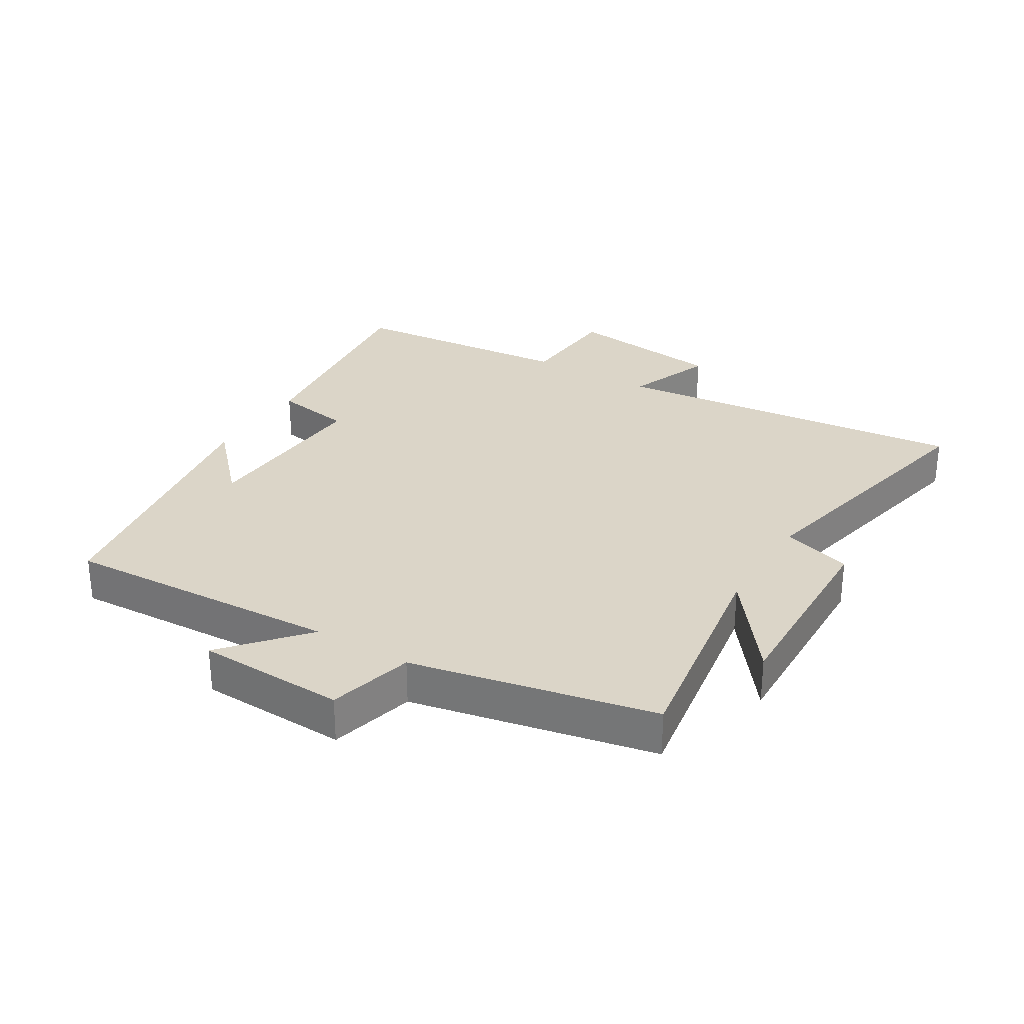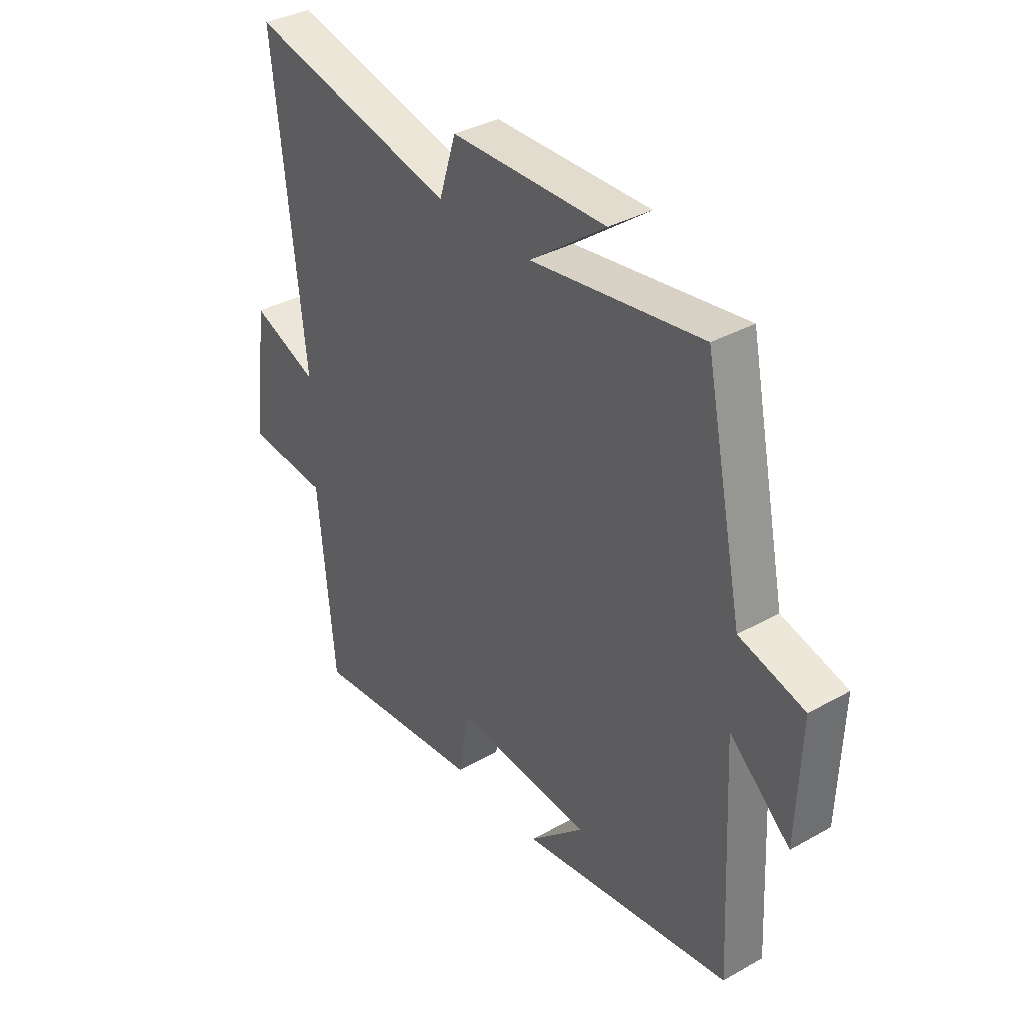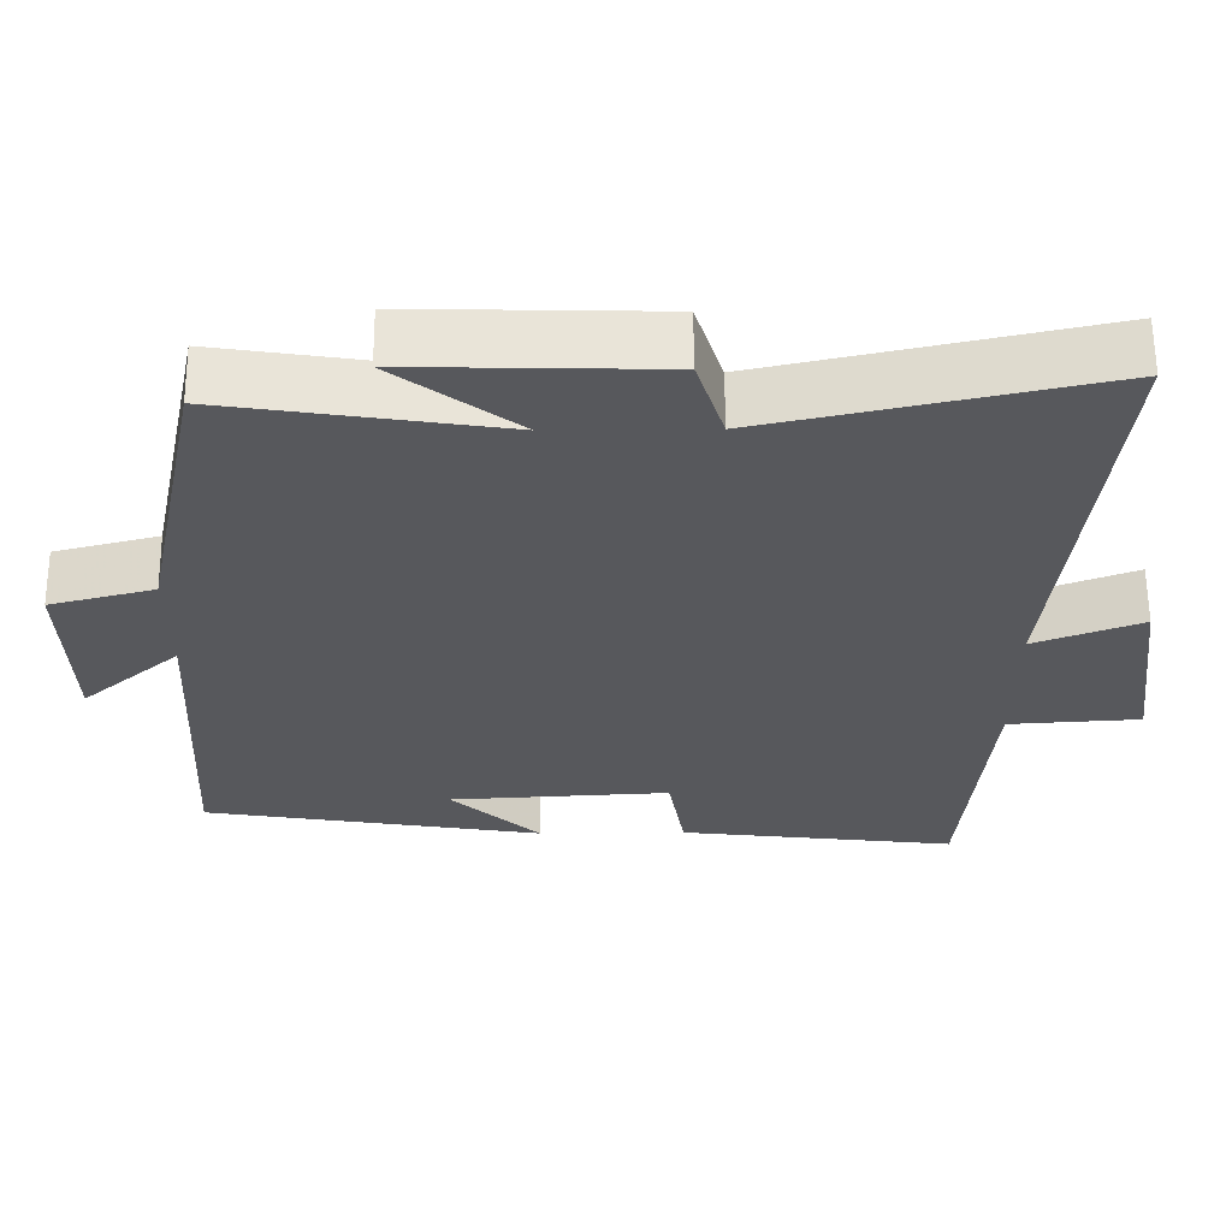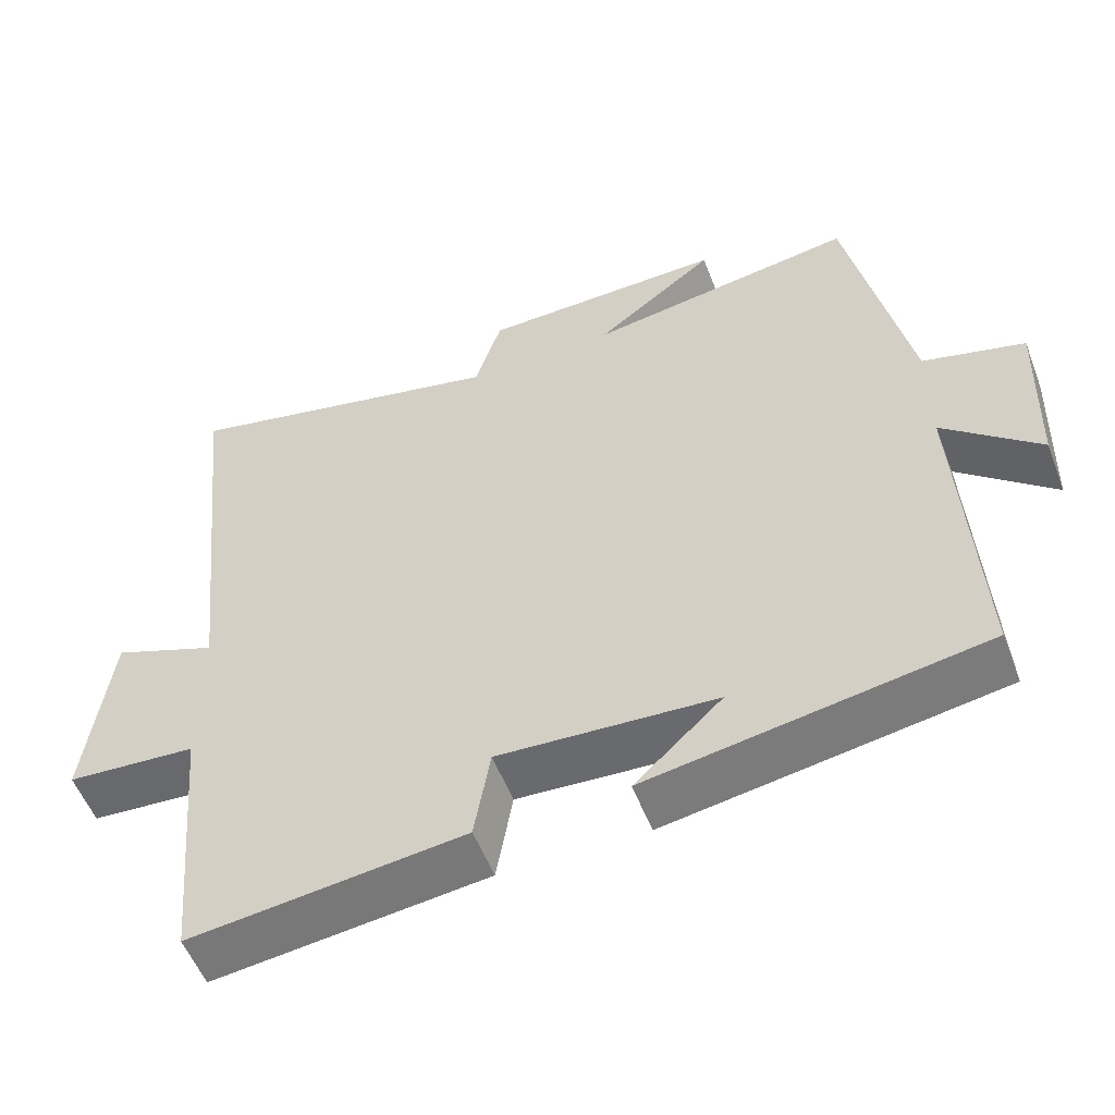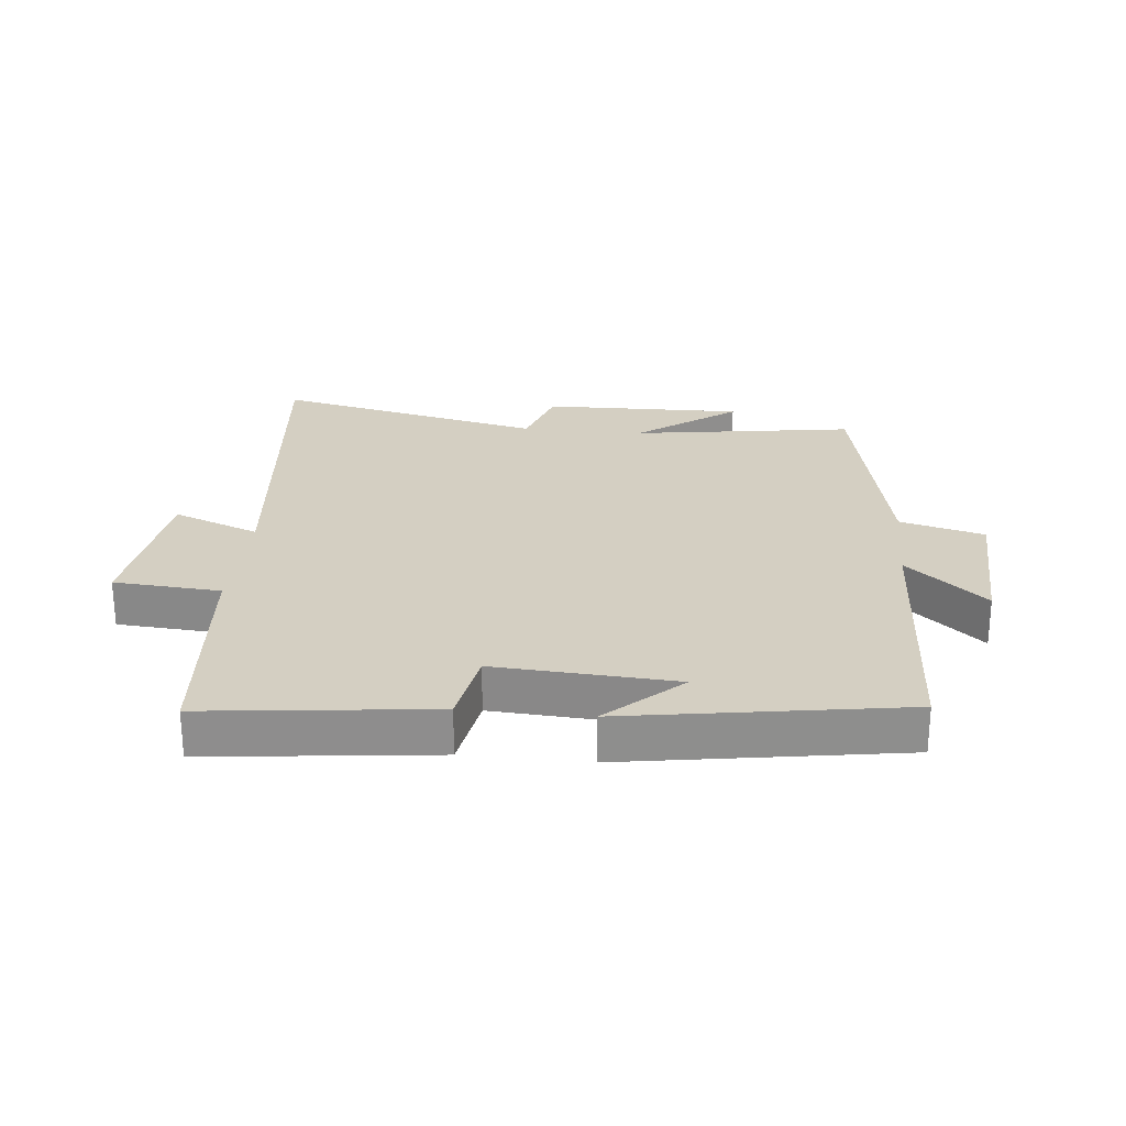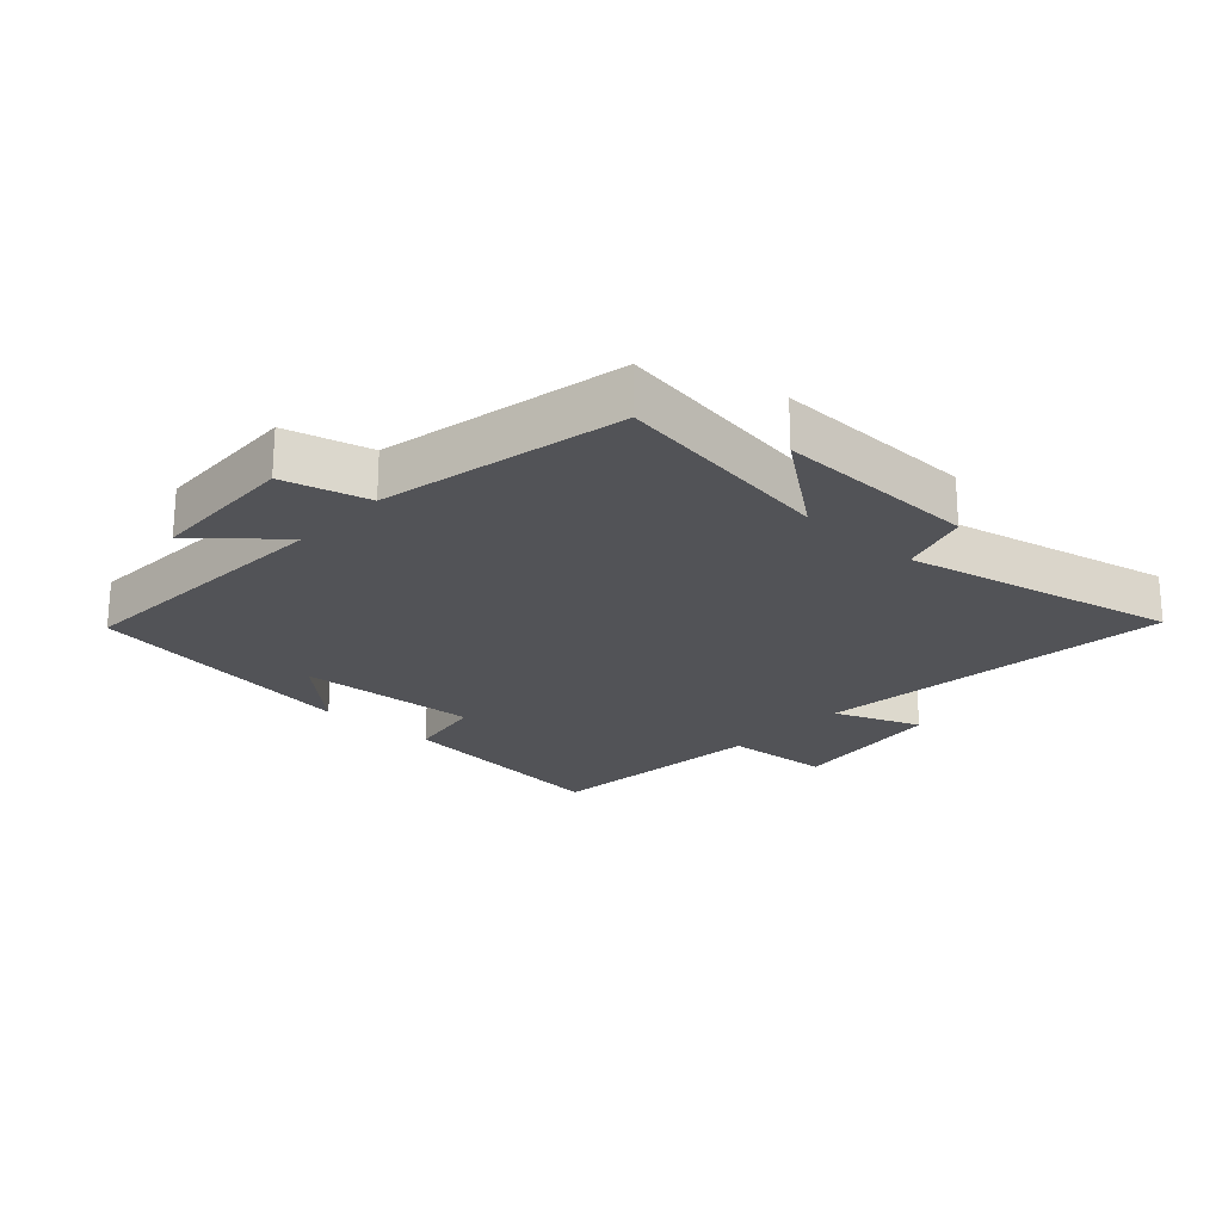
<metadata>
{"format":"obj","ext":"obj","renderer":"f3d","projection":"perspective","resolution":1024,"background":"white","views":[{"elev":29.5,"azim":-58.7,"up":"+Y"},{"elev":36.1,"azim":-126.2,"up":"+Z"},{"elev":61.2,"azim":-0.4,"up":"+Z"},{"elev":-54.6,"azim":-159.1,"up":"+Z"},{"elev":25.4,"azim":-174.0,"up":"+Y"},{"elev":-22.3,"azim":-42.5,"up":"+Y"}]}
</metadata>
<code>
v 0.561 0.07 0.595
v 0.5 0.07 0.027
v 0.638 0.07 0.08
v 0.67 0.07 -0.172
v 0.5 0.07 -0.183
v 0.467 0.07 -0.543
v 0.108 0.07 -0.5
v 0.087 0.07 -0.376
v -0.199 0.07 -0.392
v -0.084 0.07 -0.5
v -0.523 0.07 -0.427
v -0.5 0.07 0.011
v -0.626 0.07 -0.098
v -0.634 0.07 0.136
v -0.5 0.07 0.171
v -0.42 0.07 0.555
v -0.067 0.07 0.5
v -0.224 0.07 0.619
v 0.096 0.07 0.611
v 0.131 0.07 0.5
v 0.561 0 0.595
v 0.5 0 0.027
v 0.638 0 0.08
v 0.67 0 -0.172
v 0.5 0 -0.183
v 0.467 0 -0.543
v 0.108 0 -0.5
v 0.087 0 -0.376
v -0.199 0 -0.392
v -0.084 0 -0.5
v -0.523 0 -0.427
v -0.5 0 0.011
v -0.626 0 -0.098
v -0.634 0 0.136
v -0.5 0 0.171
v -0.42 0 0.555
v -0.067 0 0.5
v -0.224 0 0.619
v 0.096 0 0.611
v 0.131 0 0.5
f 17 18 19 20
f 15 16 17
f 15 17 20
f 12 13 14 15
f 20 1 2
f 15 20 2
f 12 15 2
f 9 10 11
f 9 11 12 2
f 5 6 7 8
f 9 2 3
f 8 9 3
f 5 8 3
f 3 4 5
f 40 39 38 37
f 37 36 35
f 40 37 35
f 35 34 33 32
f 22 21 40
f 22 40 35
f 22 35 32
f 31 30 29
f 22 32 31 29
f 28 27 26 25
f 23 22 29
f 23 29 28
f 23 28 25
f 25 24 23
f 1 21 22 2
f 2 22 23 3
f 3 23 24 4
f 4 24 25 5
f 5 25 26 6
f 6 26 27 7
f 7 27 28 8
f 8 28 29 9
f 9 29 30 10
f 10 30 31 11
f 11 31 32 12
f 12 32 33 13
f 13 33 34 14
f 14 34 35 15
f 15 35 36 16
f 16 36 37 17
f 17 37 38 18
f 18 38 39 19
f 19 39 40 20
f 20 40 21 1

</code>
